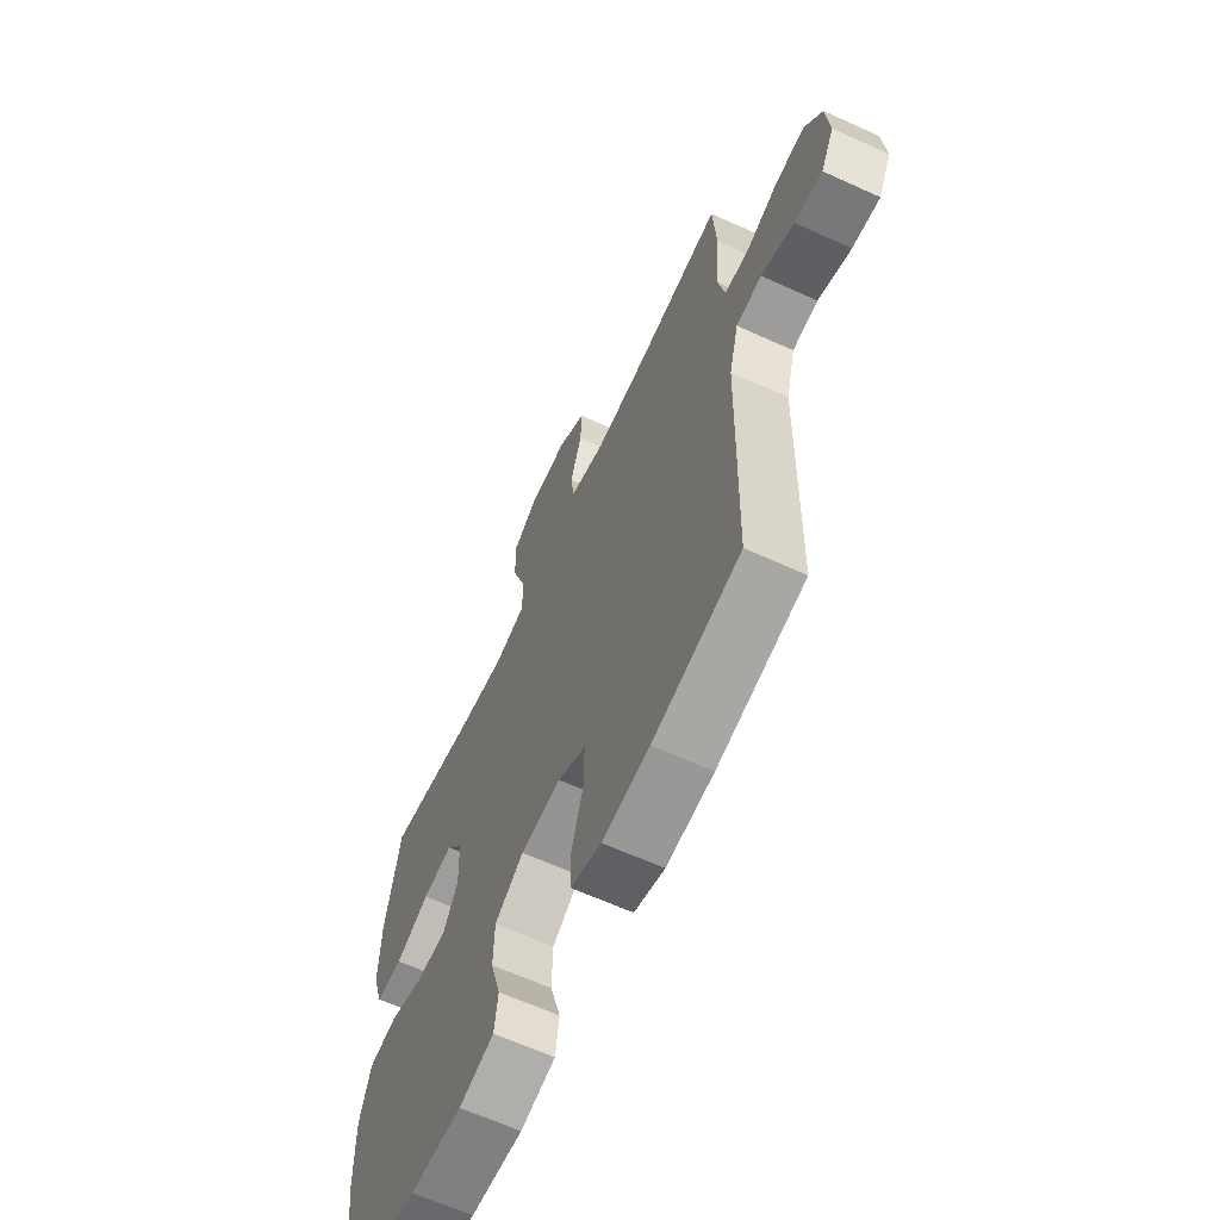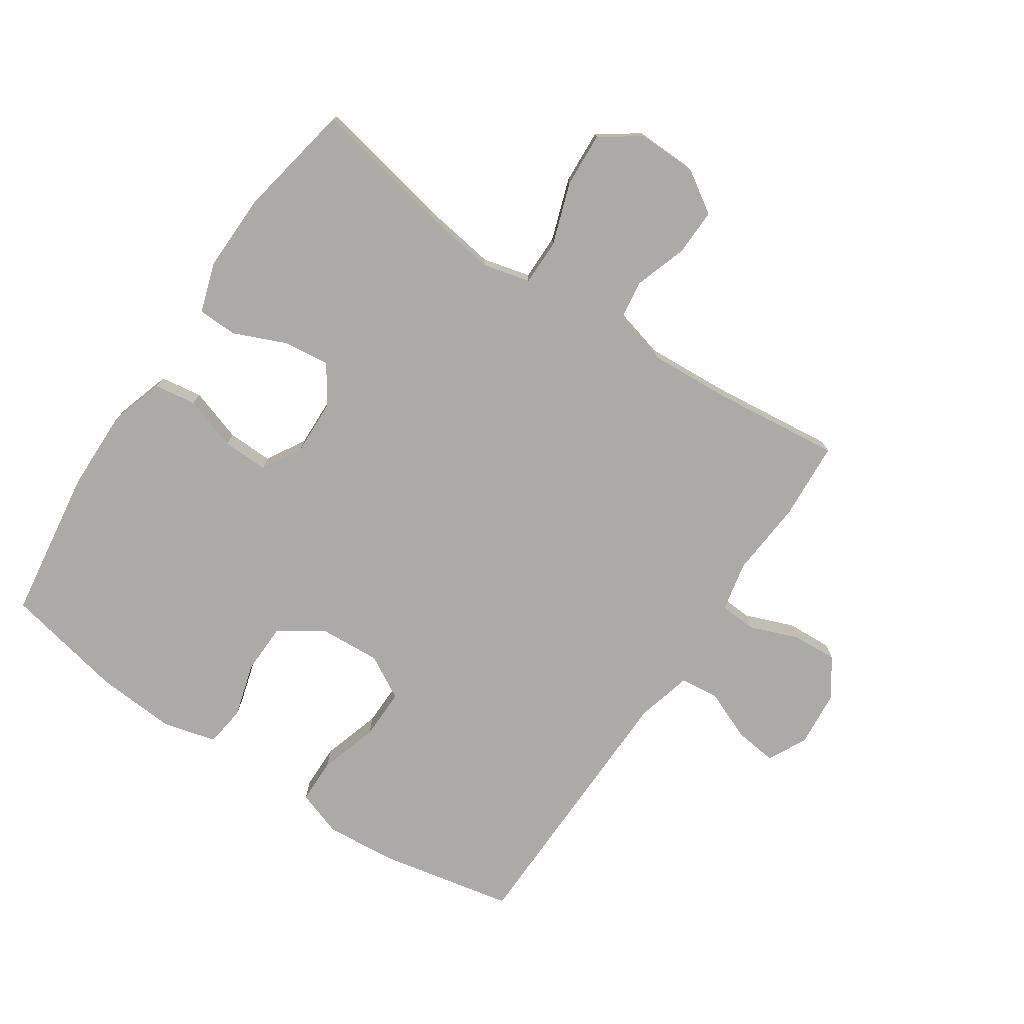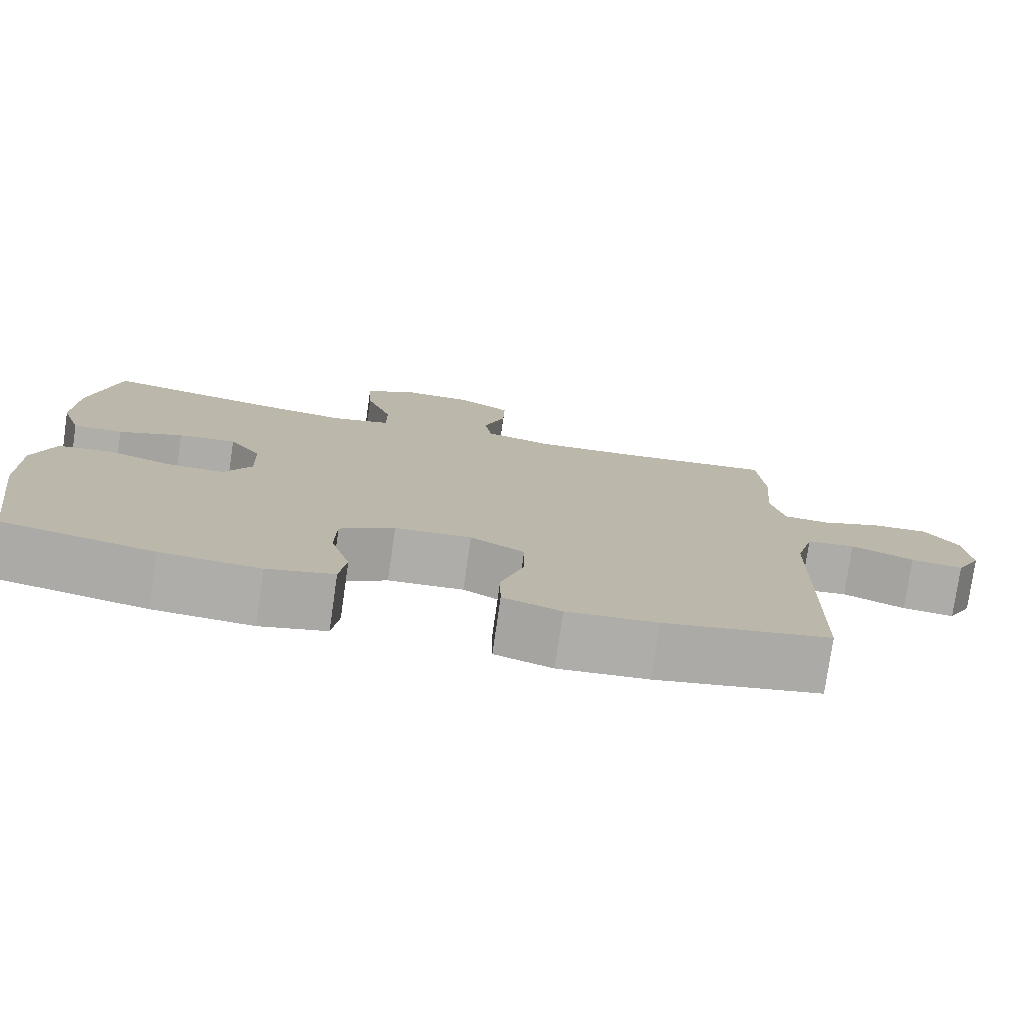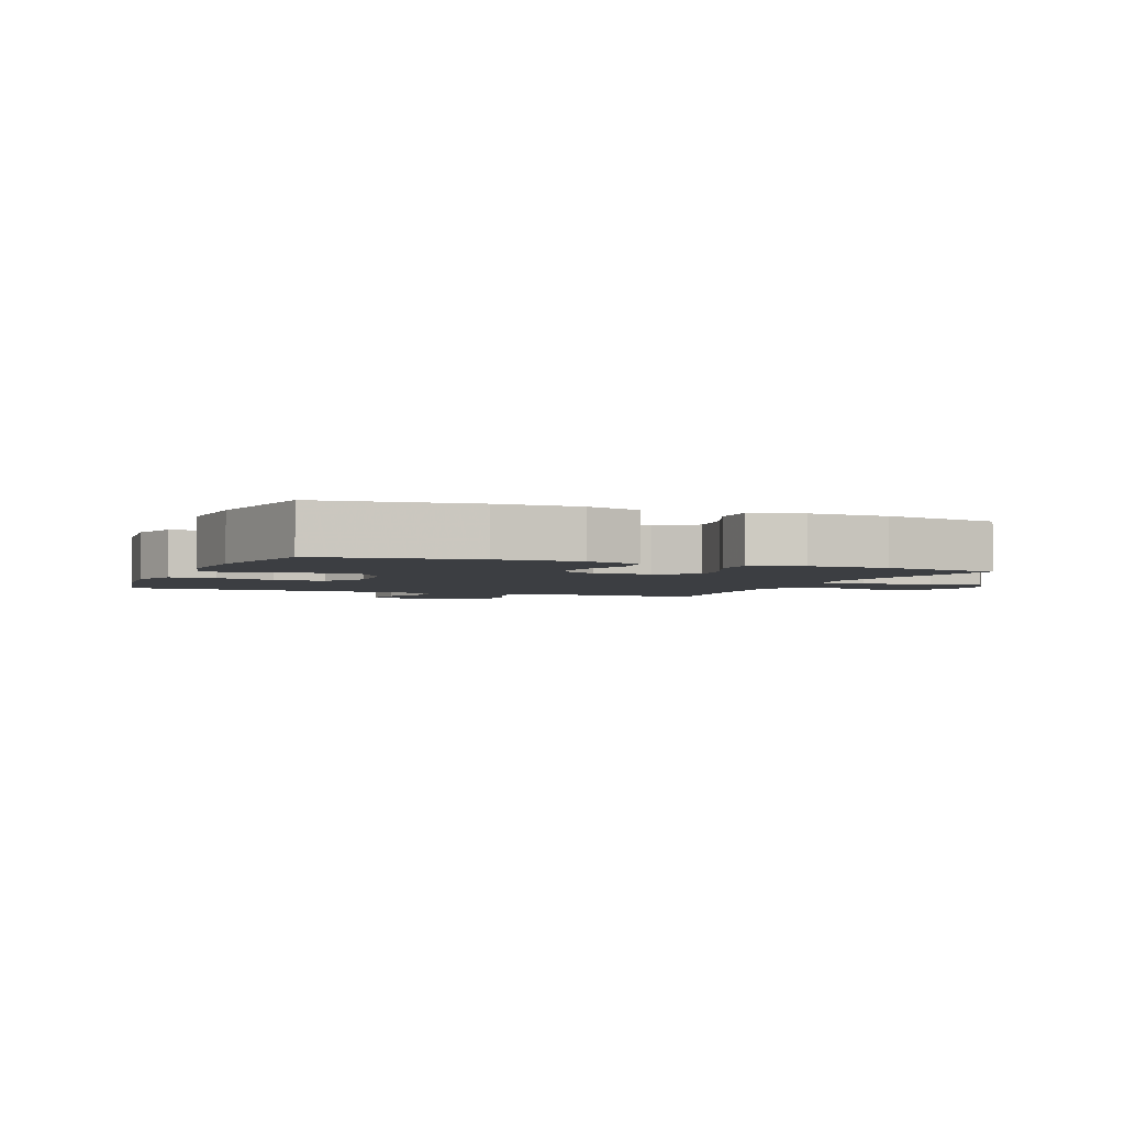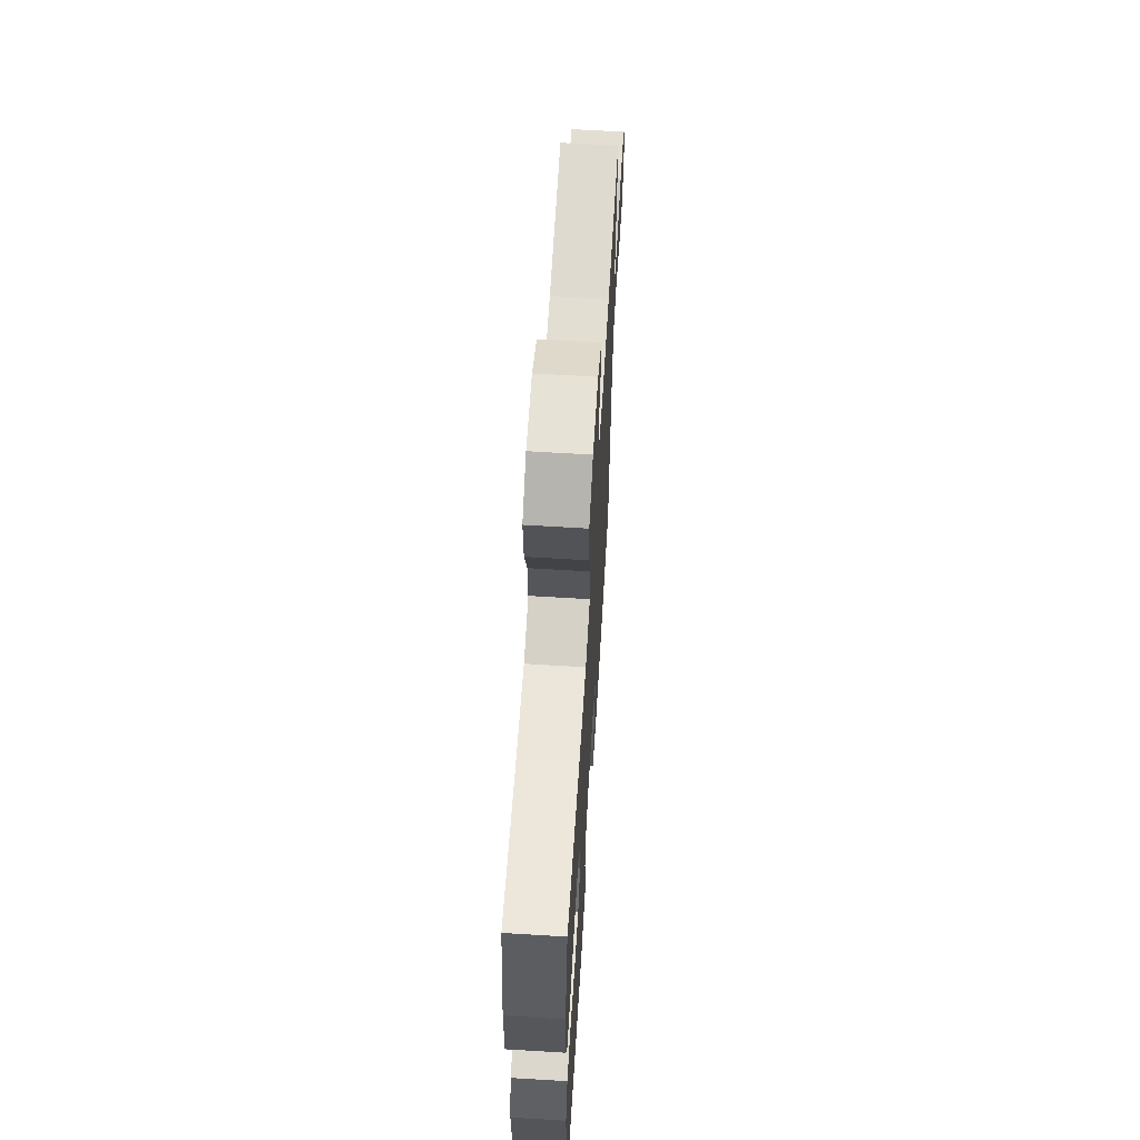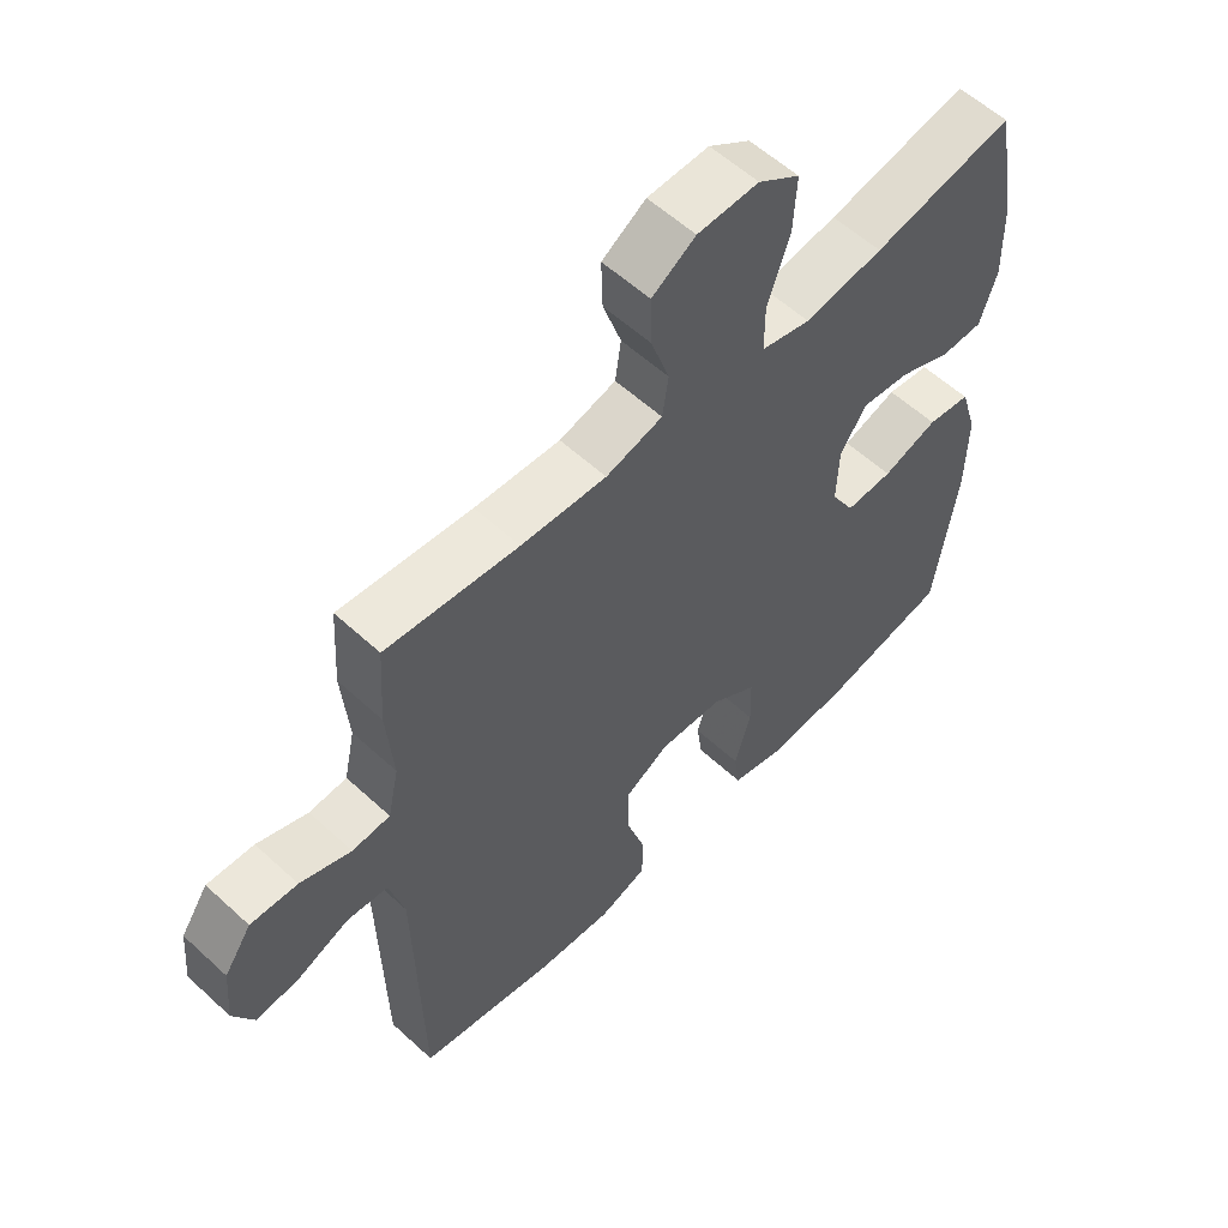
<metadata>
{"format":"obj","ext":"obj","renderer":"f3d","projection":"perspective","resolution":1024,"background":"white","views":[{"elev":-63.9,"azim":65.3,"up":"+Z"},{"elev":-75.8,"azim":-33.8,"up":"+Y"},{"elev":-77.5,"azim":-8.2,"up":"+Z"},{"elev":-3.0,"azim":-112.0,"up":"+Y"},{"elev":64.5,"azim":-86.5,"up":"+Z"},{"elev":57.4,"azim":133.7,"up":"+Z"}]}
</metadata>
<code>
v -0.5 0.07 0.5
v -0.283 0.07 0.456
v -0.162 0.07 0.438
v -0.086 0.07 0.457
v -0.086 0.07 0.53
v -0.12 0.07 0.629
v -0.125 0.07 0.716
v -0.061 0.07 0.76
v 0.033 0.07 0.758
v 0.1 0.07 0.715
v 0.098 0.07 0.64
v 0.07 0.07 0.556
v 0.079 0.07 0.493
v 0.166 0.07 0.47
v 0.297 0.07 0.478
v 0.5 0.07 0.5
v 0.508 0.07 0.375
v 0.498 0.07 0.253
v 0.515 0.07 0.174
v 0.573 0.07 0.17
v 0.651 0.07 0.2
v 0.723 0.07 0.204
v 0.765 0.07 0.142
v 0.773 0.07 0.052
v 0.741 0.07 -0.009
v 0.674 0.07 -0.001
v 0.594 0.07 0.032
v 0.532 0.07 0.025
v 0.509 0.07 -0.063
v 0.5 0.07 -0.5
v 0.288 0.07 -0.543
v 0.173 0.07 -0.553
v 0.099 0.07 -0.528
v 0.098 0.07 -0.456
v 0.127 0.07 -0.362
v 0.128 0.07 -0.281
v 0.059 0.07 -0.242
v -0.039 0.07 -0.248
v -0.109 0.07 -0.295
v -0.111 0.07 -0.375
v -0.086 0.07 -0.462
v -0.095 0.07 -0.527
v -0.18 0.07 -0.549
v -0.307 0.07 -0.54
v -0.5 0.07 -0.5
v -0.534 0.07 -0.258
v -0.536 0.07 -0.128
v -0.509 0.07 -0.041
v -0.442 0.07 -0.031
v -0.357 0.07 -0.059
v -0.284 0.07 -0.061
v -0.248 0.07 0.002
v -0.251 0.07 0.092
v -0.292 0.07 0.152
v -0.366 0.07 0.143
v -0.448 0.07 0.108
v -0.512 0.07 0.109
v -0.538 0.07 0.189
v -0.535 0.07 0.314
v -0.5 0 0.5
v -0.283 0 0.456
v -0.162 0 0.438
v -0.086 0 0.457
v -0.086 0 0.53
v -0.12 0 0.629
v -0.125 0 0.716
v -0.061 0 0.76
v 0.033 0 0.758
v 0.1 0 0.715
v 0.098 0 0.64
v 0.07 0 0.556
v 0.079 0 0.493
v 0.166 0 0.47
v 0.297 0 0.478
v 0.5 0 0.5
v 0.508 0 0.375
v 0.498 0 0.253
v 0.515 0 0.174
v 0.573 0 0.17
v 0.651 0 0.2
v 0.723 0 0.204
v 0.765 0 0.142
v 0.773 0 0.052
v 0.741 0 -0.009
v 0.674 0 -0.001
v 0.594 0 0.032
v 0.532 0 0.025
v 0.509 0 -0.063
v 0.5 0 -0.5
v 0.288 0 -0.543
v 0.173 0 -0.553
v 0.099 0 -0.528
v 0.098 0 -0.456
v 0.127 0 -0.362
v 0.128 0 -0.281
v 0.059 0 -0.242
v -0.039 0 -0.248
v -0.109 0 -0.295
v -0.111 0 -0.375
v -0.086 0 -0.462
v -0.095 0 -0.527
v -0.18 0 -0.549
v -0.307 0 -0.54
v -0.5 0 -0.5
v -0.534 0 -0.258
v -0.536 0 -0.128
v -0.509 0 -0.041
v -0.442 0 -0.031
v -0.357 0 -0.059
v -0.284 0 -0.061
v -0.248 0 0.002
v -0.251 0 0.092
v -0.292 0 0.152
v -0.366 0 0.143
v -0.448 0 0.108
v -0.512 0 0.109
v -0.538 0 0.189
v -0.535 0 0.314
f 58 59 1 2
f 55 56 57 58
f 54 55 58 2
f 53 54 2 3
f 52 53 3 4
f 47 48 49 50
f 47 50 51
f 46 47 51
f 45 46 51
f 44 45 51 52
f 40 41 42 43
f 39 40 43 44
f 32 33 34 35
f 32 35 36
f 29 30 31 32
f 28 29 32 36
f 24 25 26 27
f 22 23 24 27
f 20 21 22 27
f 19 20 27 28
f 18 19 28 36
f 15 16 17 18
f 14 15 18 36
f 9 10 11 12
f 9 12 13
f 8 9 13
f 5 6 7 8
f 4 5 8 13
f 39 44 52 4
f 13 14 36 37
f 13 37 38
f 4 13 38 39
f 61 60 118 117
f 117 116 115 114
f 61 117 114 113
f 62 61 113 112
f 63 62 112 111
f 109 108 107 106
f 110 109 106
f 110 106 105
f 110 105 104
f 111 110 104 103
f 102 101 100 99
f 103 102 99 98
f 94 93 92 91
f 95 94 91
f 91 90 89 88
f 95 91 88 87
f 86 85 84 83
f 86 83 82 81
f 86 81 80 79
f 87 86 79 78
f 95 87 78 77
f 77 76 75 74
f 95 77 74 73
f 71 70 69 68
f 72 71 68
f 72 68 67
f 67 66 65 64
f 72 67 64 63
f 63 111 103 98
f 96 95 73 72
f 97 96 72
f 98 97 72 63
f 1 60 61 2
f 2 61 62 3
f 3 62 63 4
f 4 63 64 5
f 5 64 65 6
f 6 65 66 7
f 7 66 67 8
f 8 67 68 9
f 9 68 69 10
f 10 69 70 11
f 11 70 71 12
f 12 71 72 13
f 13 72 73 14
f 14 73 74 15
f 15 74 75 16
f 16 75 76 17
f 17 76 77 18
f 18 77 78 19
f 19 78 79 20
f 20 79 80 21
f 21 80 81 22
f 22 81 82 23
f 23 82 83 24
f 24 83 84 25
f 25 84 85 26
f 26 85 86 27
f 27 86 87 28
f 28 87 88 29
f 29 88 89 30
f 30 89 90 31
f 31 90 91 32
f 32 91 92 33
f 33 92 93 34
f 34 93 94 35
f 35 94 95 36
f 36 95 96 37
f 37 96 97 38
f 38 97 98 39
f 39 98 99 40
f 40 99 100 41
f 41 100 101 42
f 42 101 102 43
f 43 102 103 44
f 44 103 104 45
f 45 104 105 46
f 46 105 106 47
f 47 106 107 48
f 48 107 108 49
f 49 108 109 50
f 50 109 110 51
f 51 110 111 52
f 52 111 112 53
f 53 112 113 54
f 54 113 114 55
f 55 114 115 56
f 56 115 116 57
f 57 116 117 58
f 58 117 118 59
f 59 118 60 1

</code>
